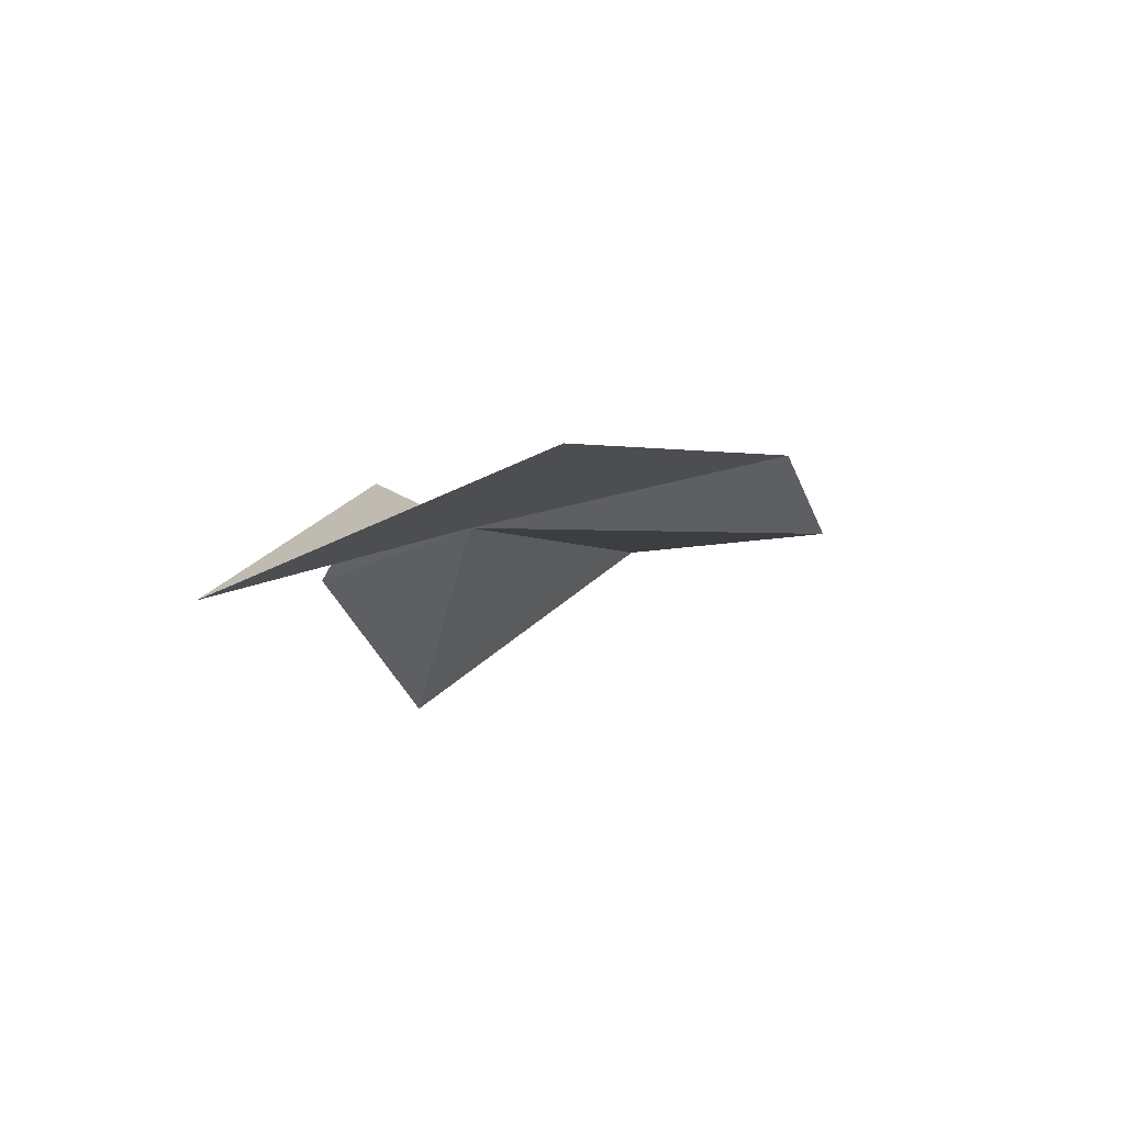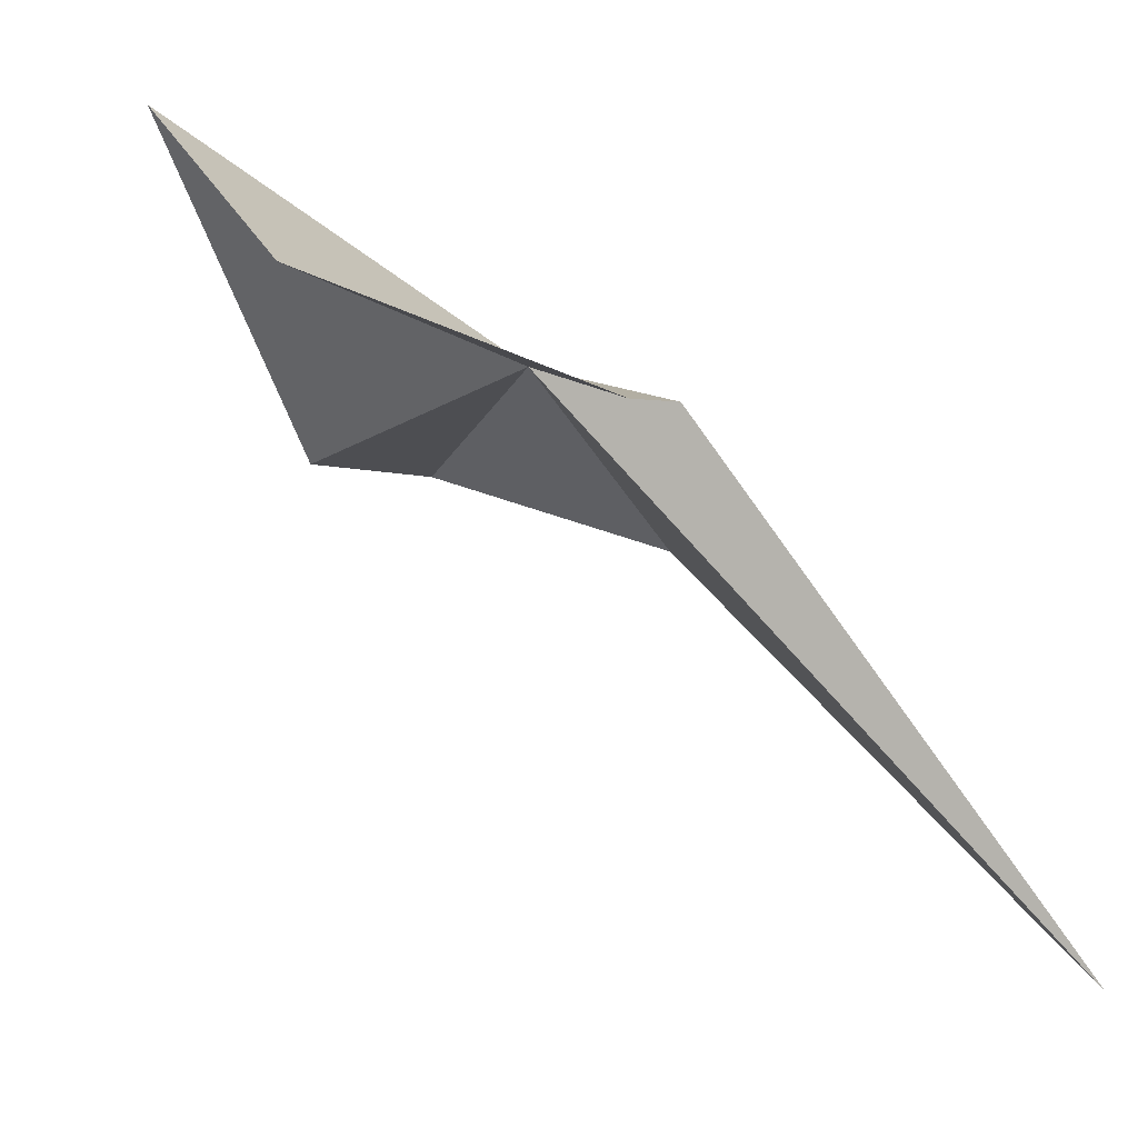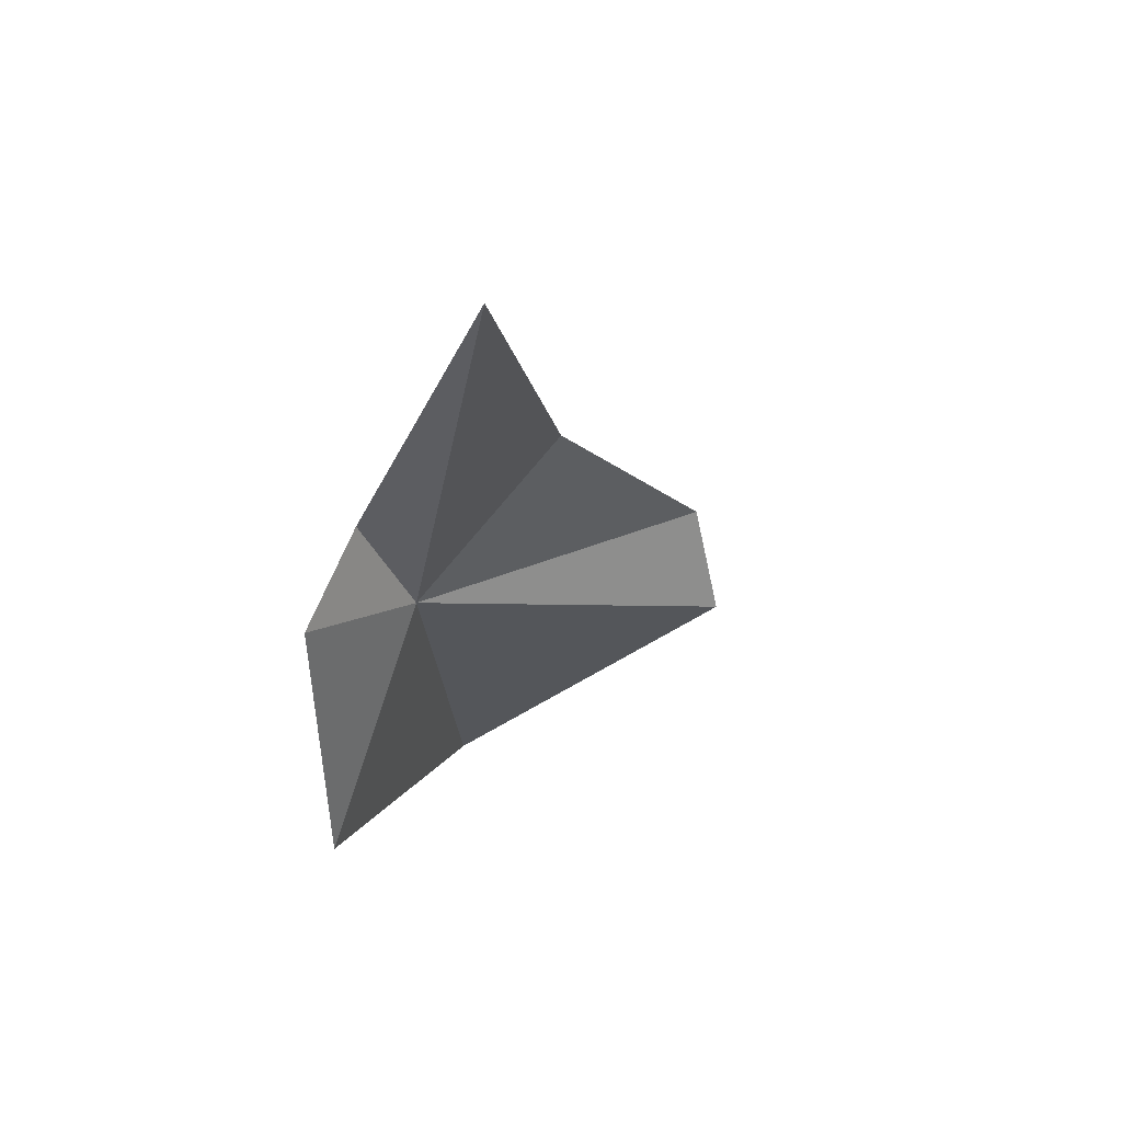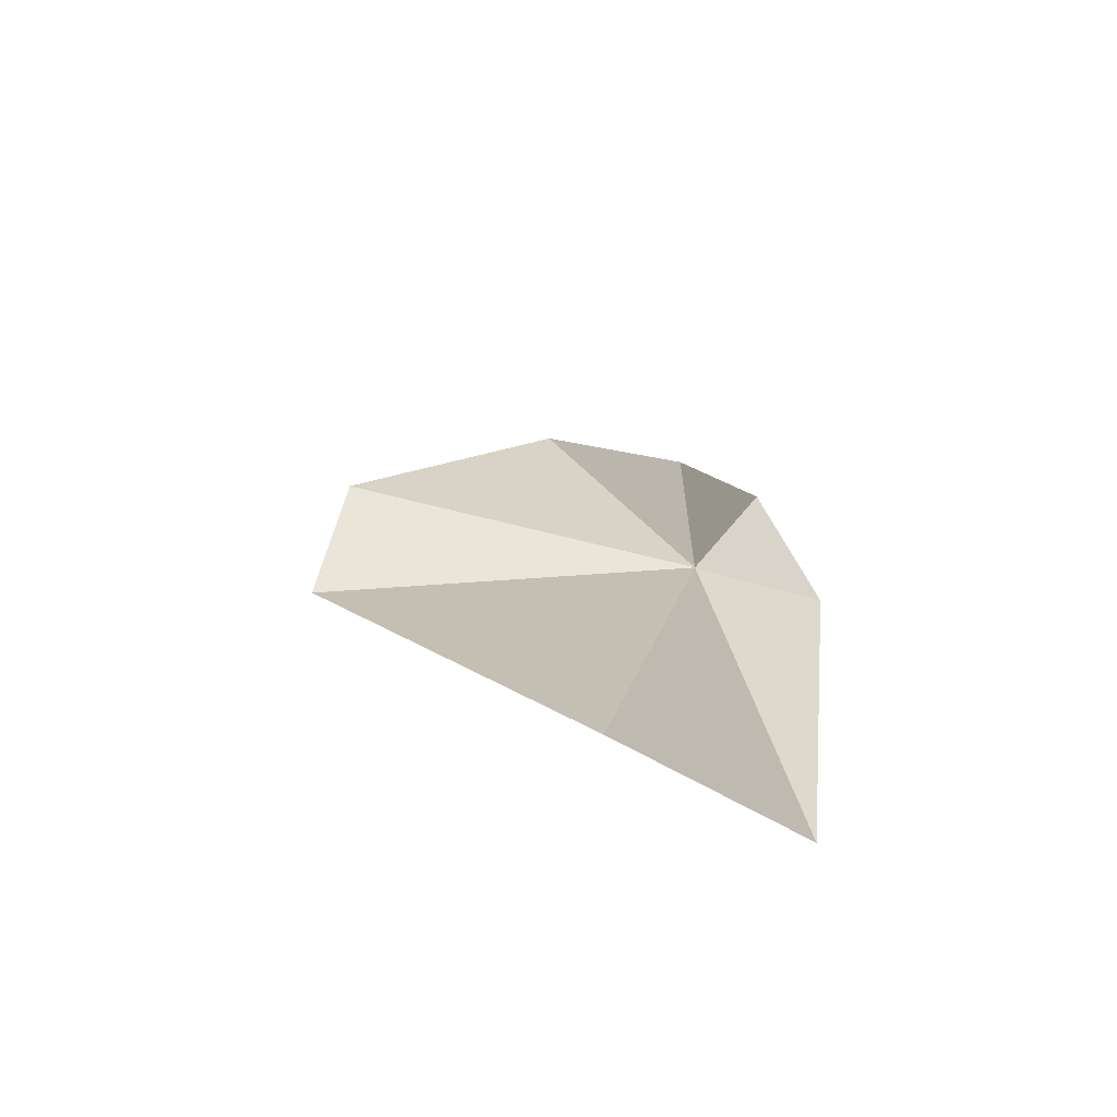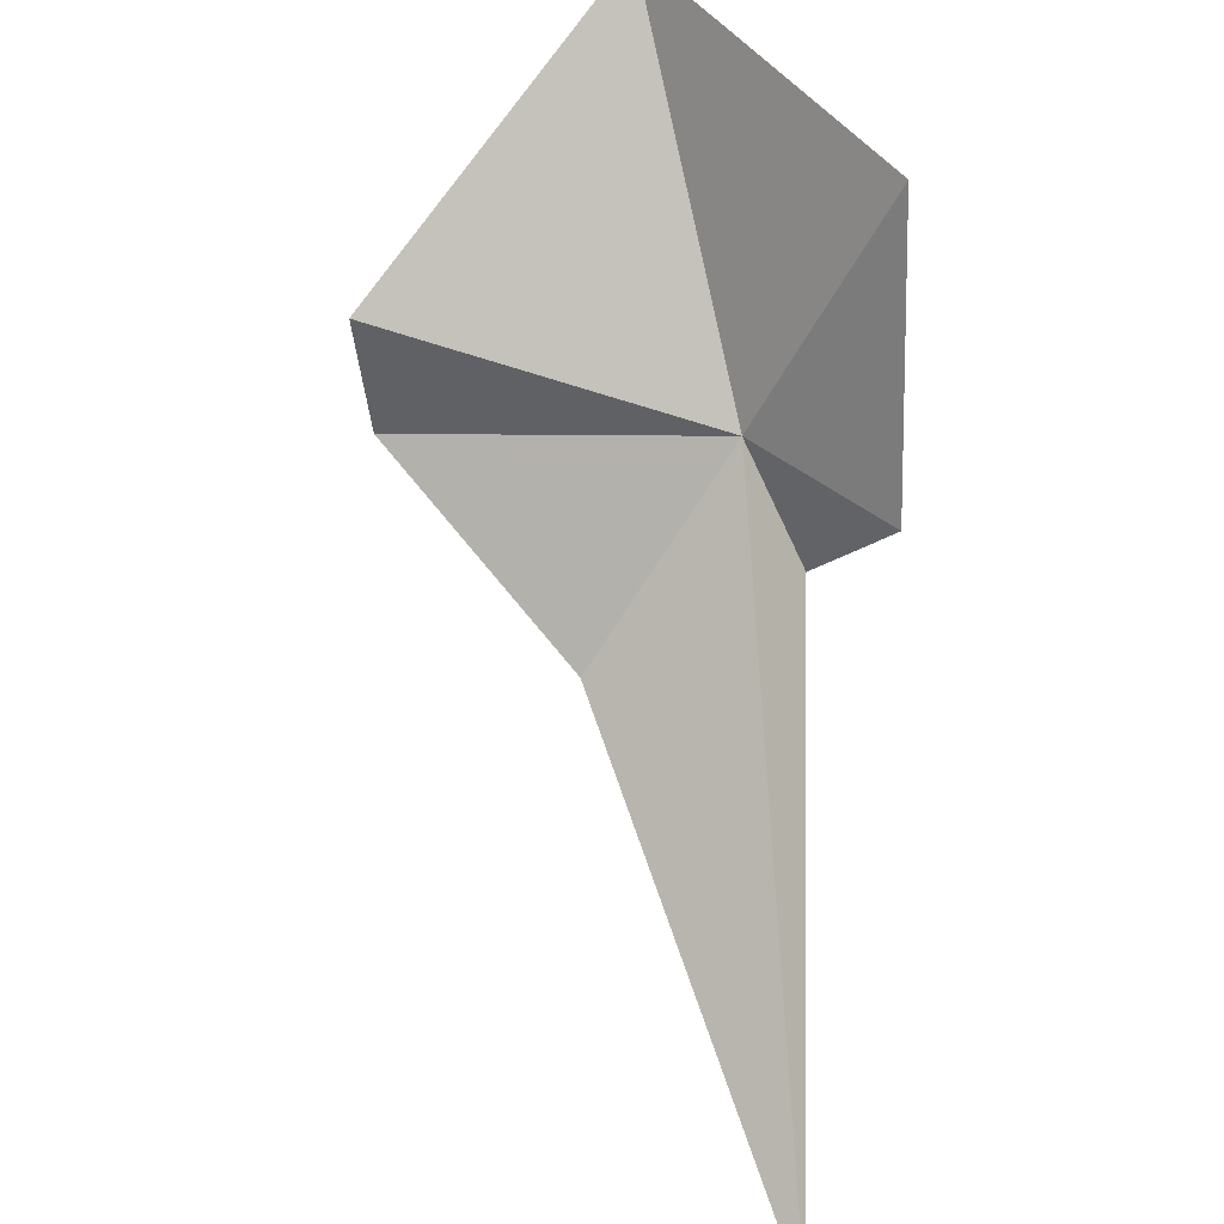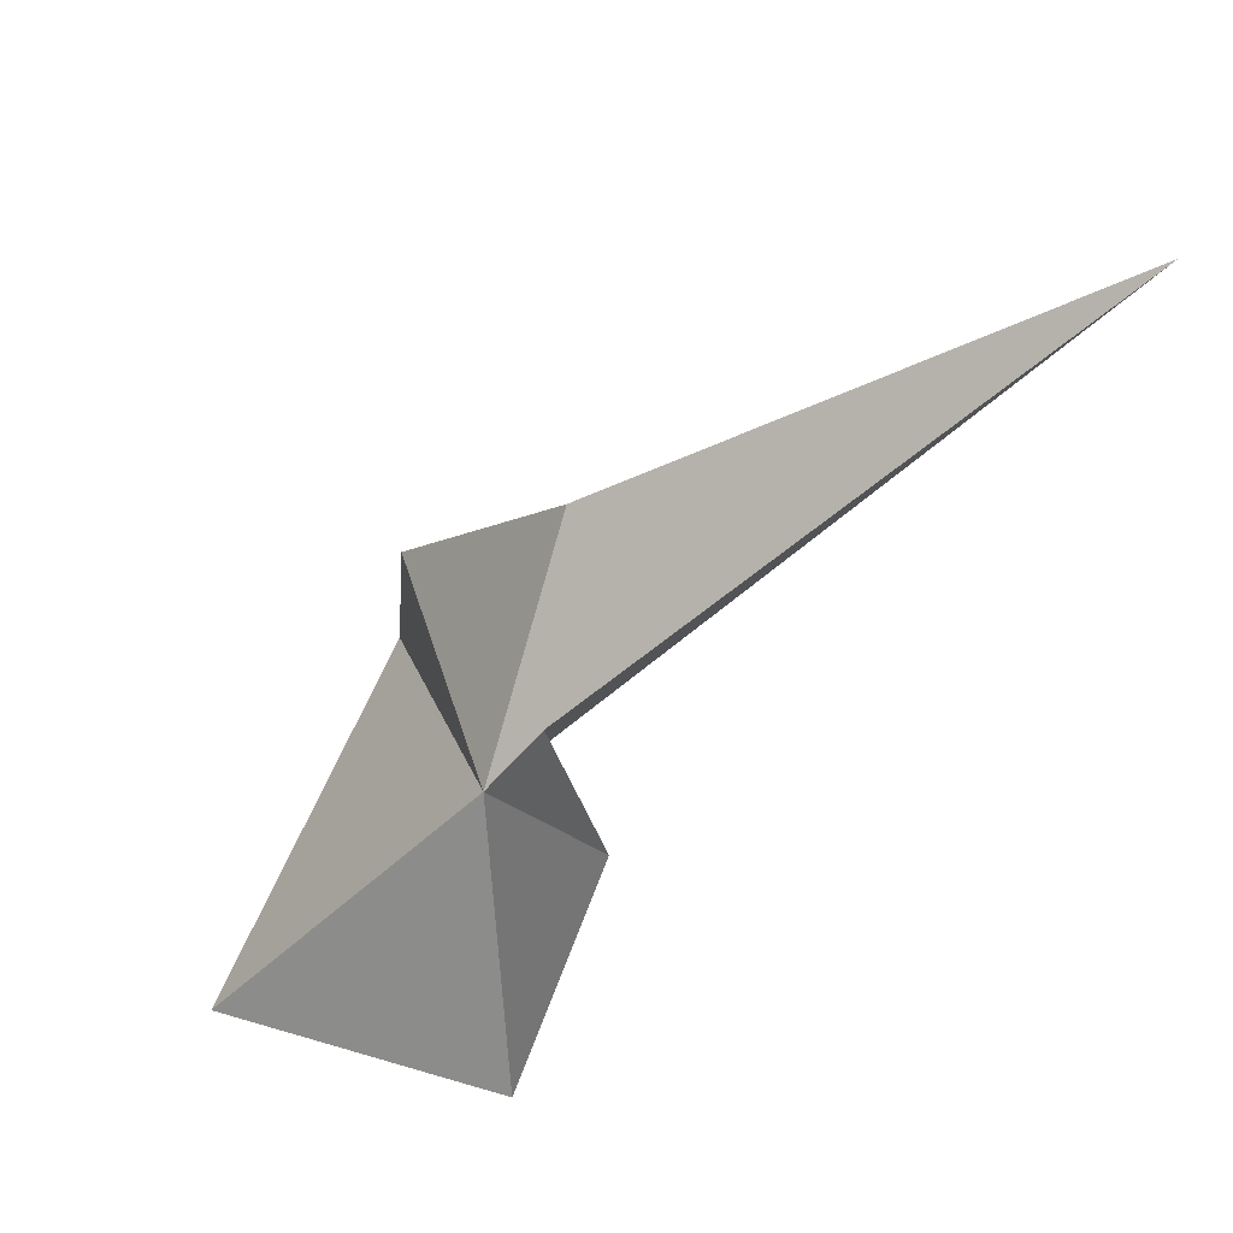
<metadata>
{"format":"obj","ext":"obj","renderer":"f3d","projection":"perspective","resolution":1024,"background":"white","views":[{"elev":-42.7,"azim":-172.7,"up":"+Z"},{"elev":-19.6,"azim":63.7,"up":"+Z"},{"elev":24.8,"azim":159.0,"up":"+Y"},{"elev":-33.2,"azim":-8.9,"up":"+Y"},{"elev":-49.3,"azim":-6.3,"up":"+Z"},{"elev":34.9,"azim":76.8,"up":"+Y"}]}
</metadata>
<code>
v 5.304 -1.935 100.7
v 9.678 -14.09 100.7
v 11.52 -0.7226 97.15
v -10.19 -5.203 101.5
v -8.949 0.07431 101.4
v -0.03147 7.245 96.13
v 8.525 3.143 98.9
v 10.07 20.62 76.88
v -0.5259 -16.32 111.8
f 1 2 3
f 1 5 4
f 1 6 5
f 1 3 7
f 1 8 6
f 1 7 8
f 1 9 2
f 1 4 9

</code>
